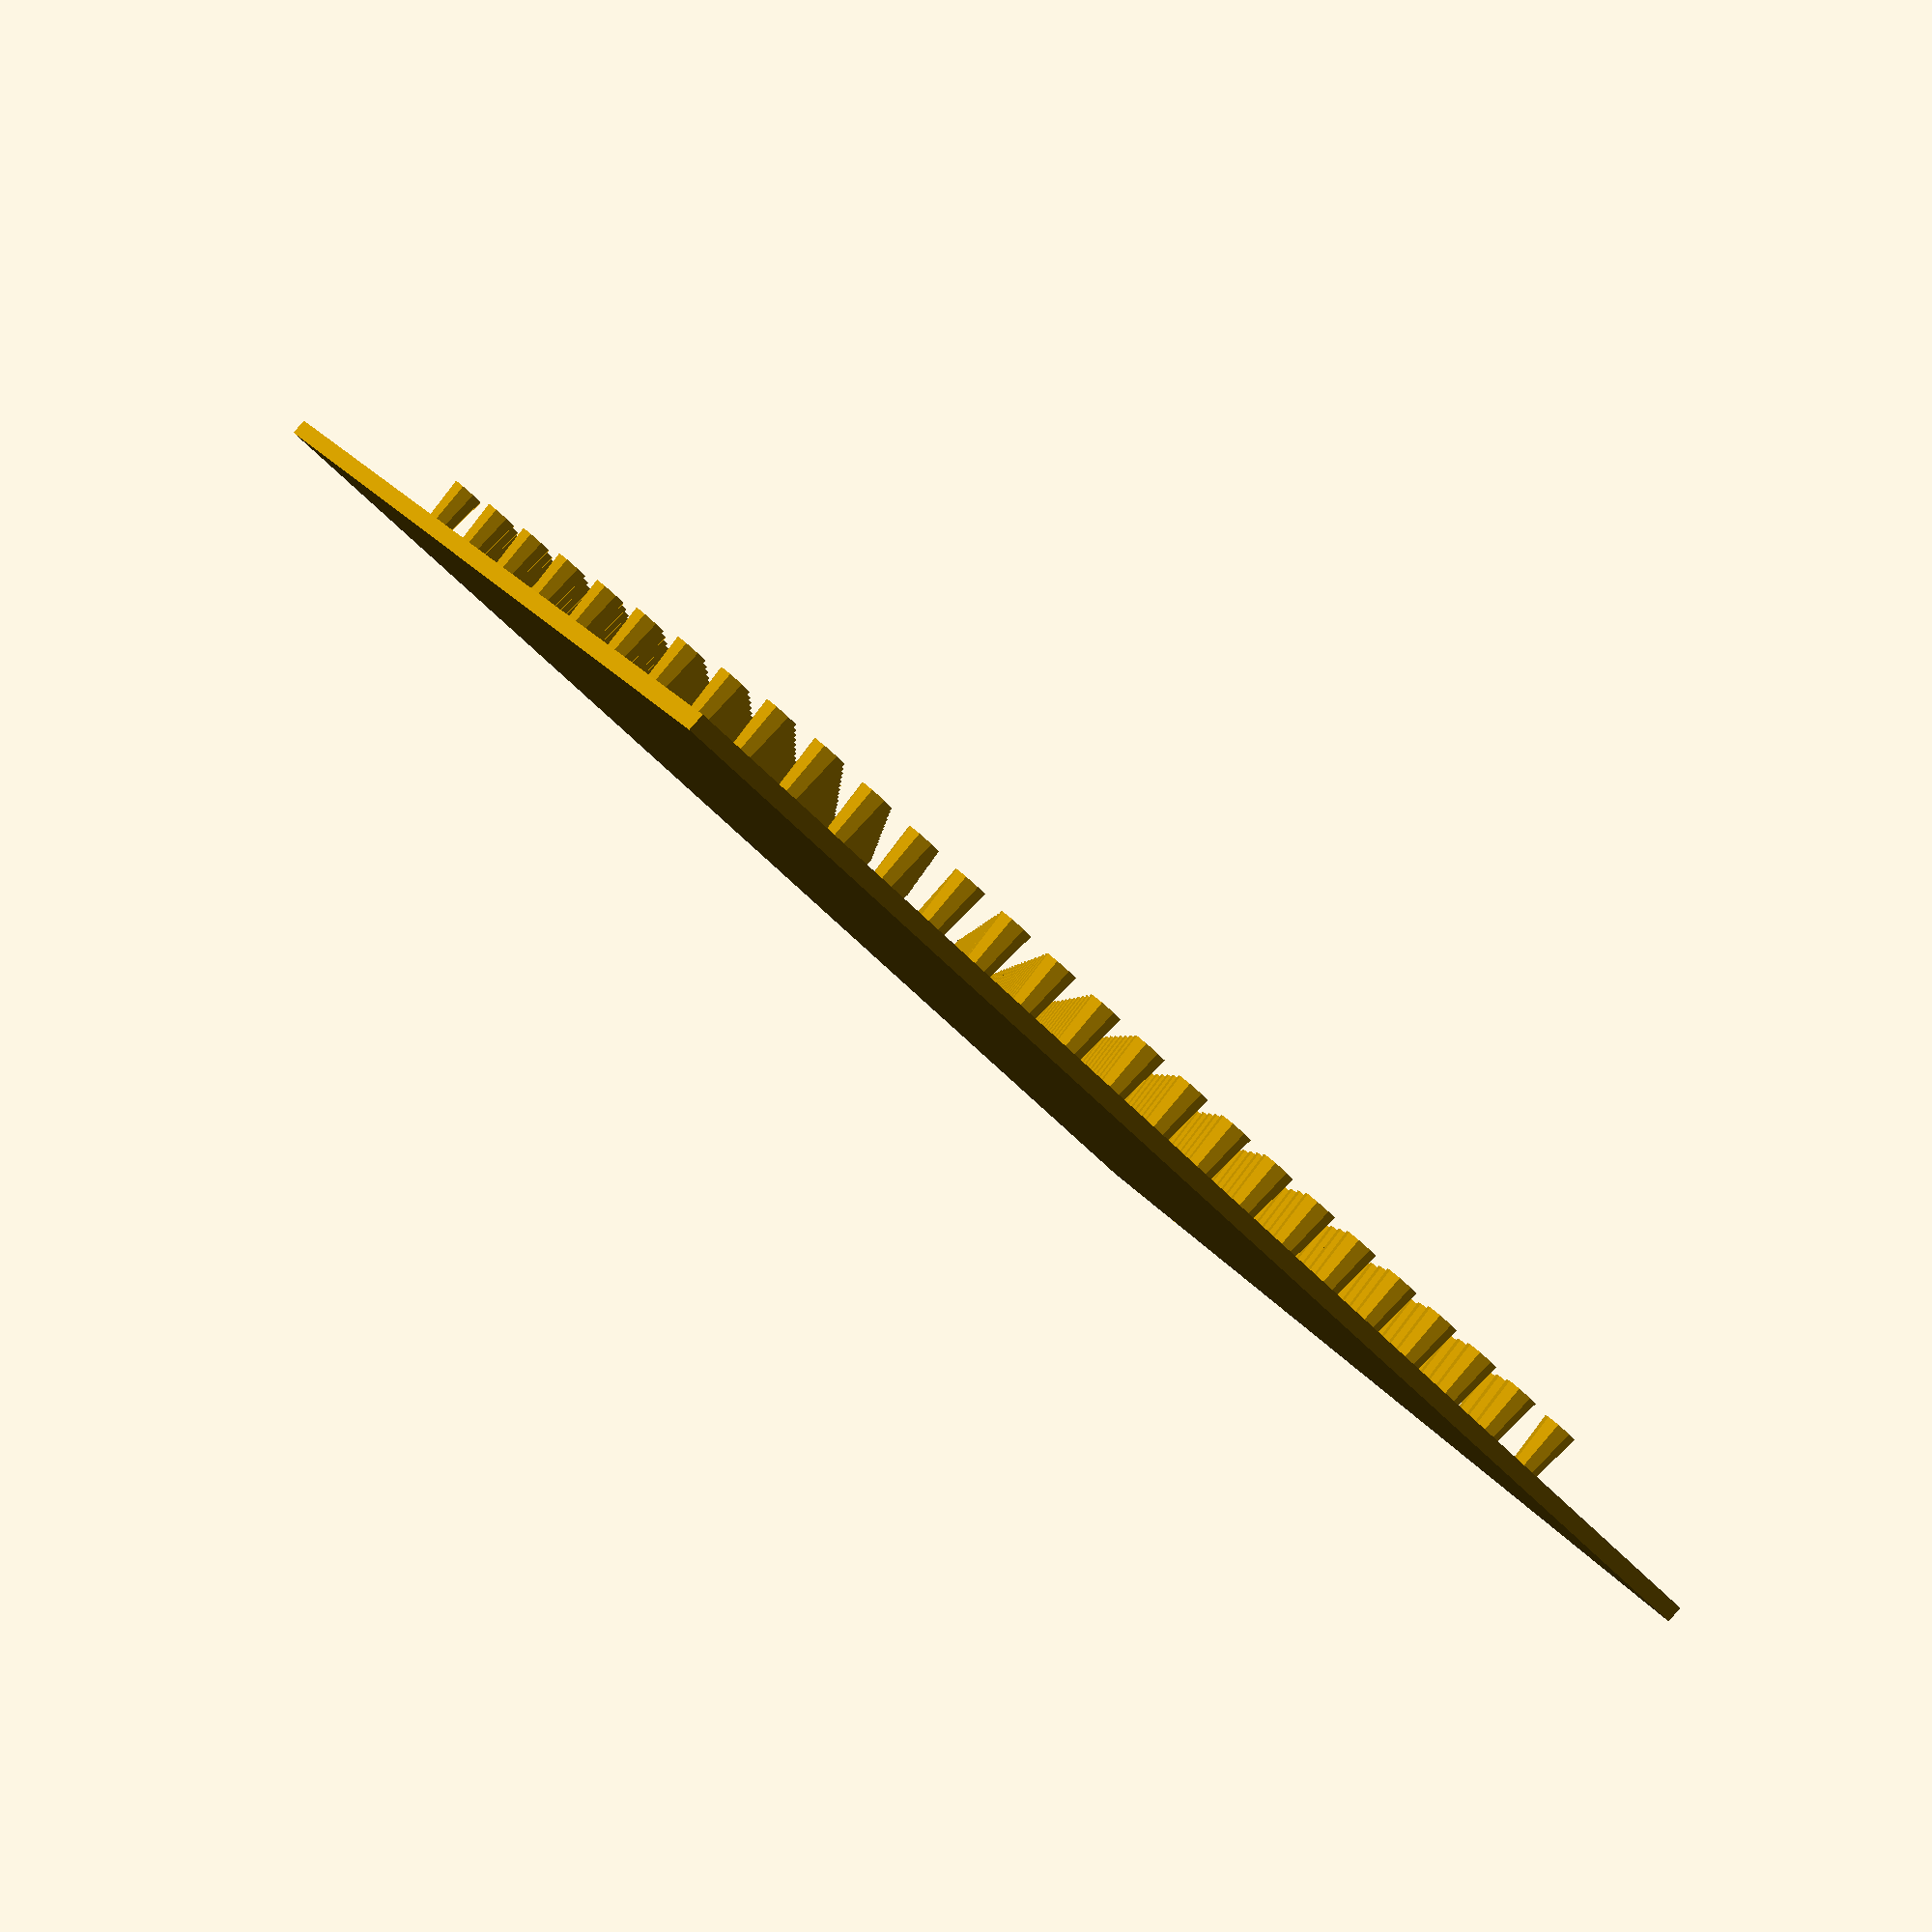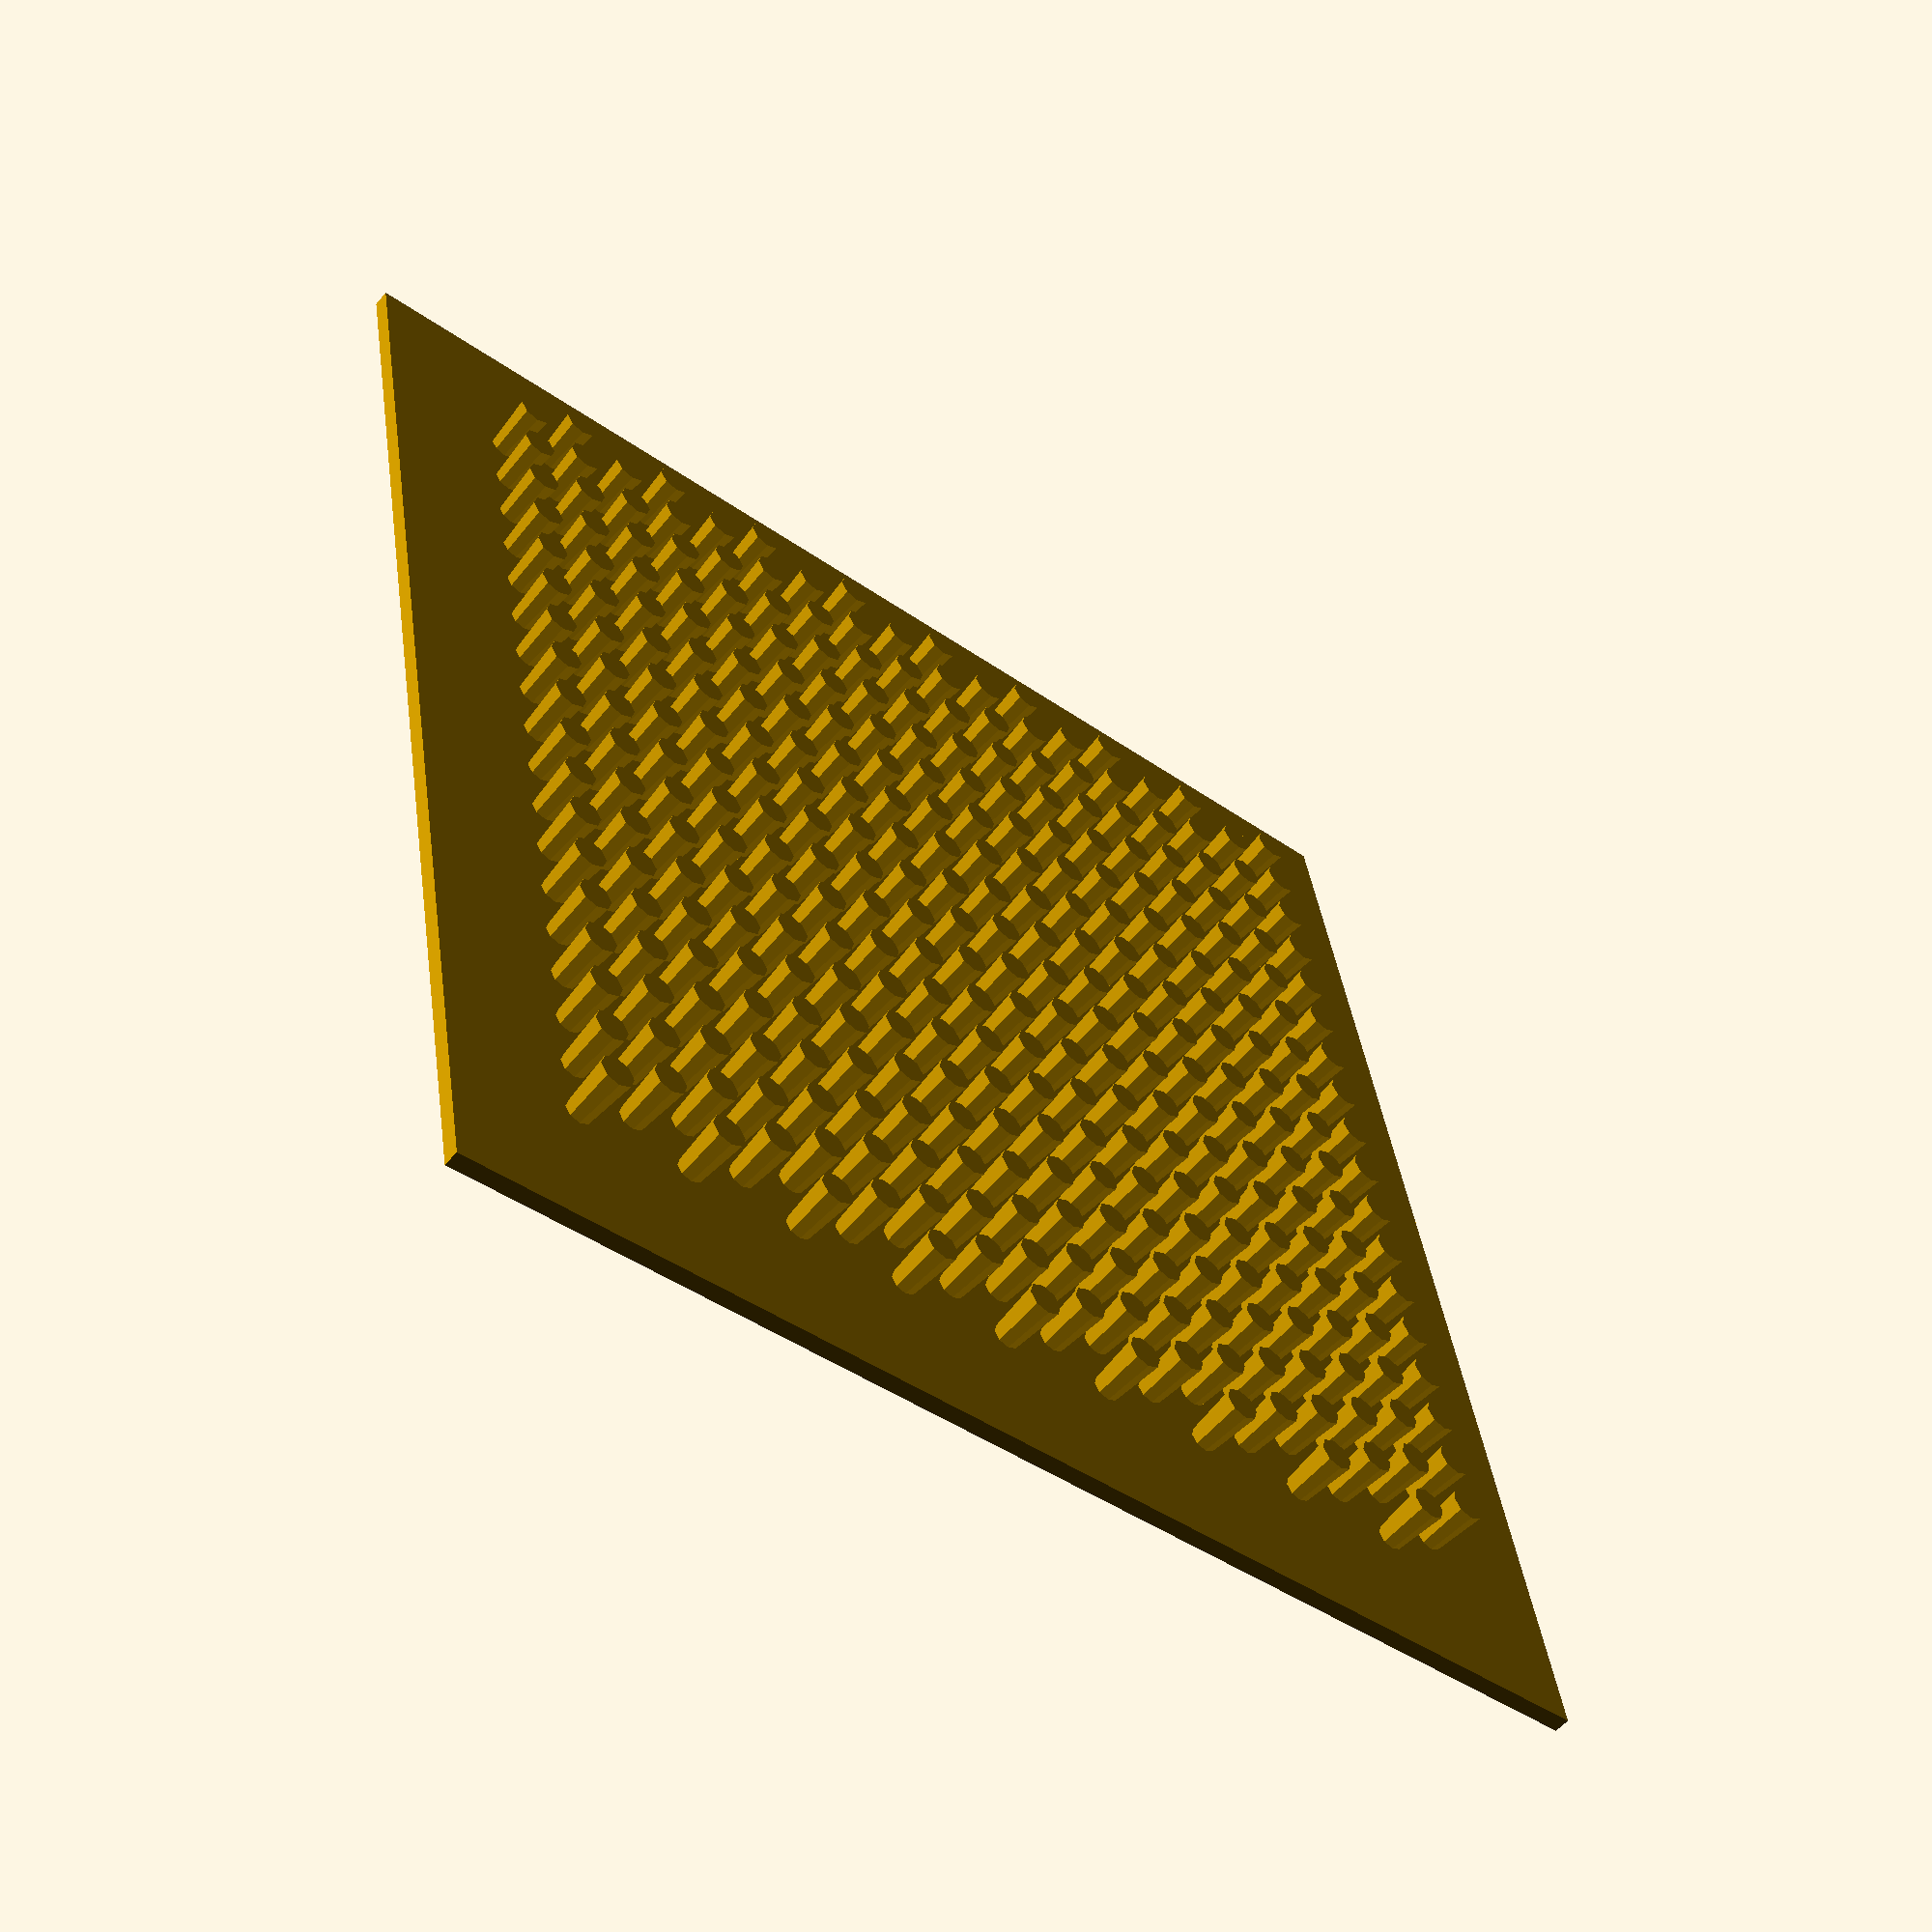
<openscad>
// Parametric Printable Velcro Generator
// Enhanced and improved by Greg Kolens for better usability and publication as a remix
// Based on 'Printable Velcro' by MM Printing: https://www.printables.com/model/543802-printable-velcro
// Parametric SCAD version: https://www.printables.com/model/568587-parametric-3d-printable-velcro
// Original by eried: https://www.printables.com/model/33302-printable-velcro
//
// Original license:
//
// Written by Amarjeet Singh Kapoor <amarjeet.kapoor1@gmail.com>
//
// To the extent possible under law, the author(s) have dedicated all
// copyright and related and neighboring rights to this software to the
// public domain worldwide. This software is distributed without any
// warranty.
//
// You should have received a copy of the CC0 Public Domain
// Dedication along with this software.
// If not, see <http://creativecommons.org/publicdomain/zero/1.0/>.
//
// This remix is licensed under Creative Commons Attribution-NonCommercial 4.0 International
// License: https://creativecommons.org/licenses/by-nc/4.0/

/*[ Velcro Tower Elements ]*/

// Base diameter of each tower in mm (narrowest part)
Base_diameter = 1.0; //[0.5:0.1:5]

// Height multiplier for towers (height = Base_diameter * Height_multiplier)
Height_multiplier = 2.0; //[1.0:0.1:4.0]

// Top diameter multiplier (top_diameter = Base_diameter * Top_multiplier)
Top_multiplier = 1.3; //[1.1:0.1:2.0]

// Interference fit adjustment (-10 = tightest, 10 = loosest, 0 = original)
Interference = 0; //[-10:10]

/*[ Pattern Dimensions ]*/

// Desired width of the velcro pattern in mm
Width = 50; //[10:1:500]

// Desired length of the velcro pattern in mm  
Length = 50; //[10:1:500]

/*[ Base Plate ]*/

// Thickness of the base plate in mm
Thickness = 0.6; //[0.2:0.1:5]

// Horizontal border offset from towers in mm
Border_horizontal = 5; //[1:1:100]

// Vertical border offset from towers in mm
Border_vertical = 5; //[1:1:100]

/*[ Quality Settings ]*/

// Number of fragments for cylinders (higher = smoother but slower)
Resolution = 8; //[5:100]

// Preview mode (faster rendering, lower quality)
Preview_mode = true; //[true, false]

// Maximum number of towers per dimension (prevents excessive geometry)
Max_towers_per_dimension = 50; //[10:1:100]

/*[ Hidden Parameters ]*/

$fn = Preview_mode ? 8 : Resolution;

// ===== CALCULATION FUNCTIONS =====

// Calculate top diameter based on base diameter
function Top_diameter() = Base_diameter * Top_multiplier;

// Calculate tower height
function Height() = Base_diameter * Height_multiplier;

// Calculate interference factor
function Interference_factor() = Base_diameter / 12.5;

// Calculate spacing between towers
function Spacing() = Base_diameter * 4.4 + Interference * Interference_factor();

// Calculate number of horizontal tower sets with safety limit
function Horizontal_count() = min(
    Max_towers_per_dimension,
    max(1, floor((Width - Border_horizontal * 2) / Spacing()))
);

// Calculate number of vertical tower sets with safety limit
function Vertical_count() = min(
    Max_towers_per_dimension,
    max(1, floor((Length - Border_vertical * 2) / (Spacing() / 2)))
);

// Calculate actual pattern dimensions
function Actual_width() = Horizontal_count() * Spacing() + Border_horizontal * 2;
function Actual_length() = Vertical_count() * (Spacing() / 2) + Border_vertical * 2;

// ===== GEOMETRY MODULES =====

// Single tower geometry with optimized rendering
module tower() {
    cylinder(
        h = Height(), 
        r1 = Base_diameter / 2, 
        r2 = Top_diameter() / 2, 
        center = false,
        $fn = $fn
    );
}

// Single array of two towers (basic velcro unit)
module single_array() {
    h = Spacing();
    tower();
    translate([h / 2, h / 4, 0]) tower();
}

// Horizontal row of tower arrays
module horizontal_array() {
    h = Spacing();
    for (dx = [0 : h : h * (Horizontal_count() - 1)]) {
        translate([dx, 0, 0]) single_array();
    }
}

// Complete velcro pattern
module velcro_pattern() {
    v = Spacing() / 2;
    for (dy = [0 : v : v * (Vertical_count() - 1)]) {
        translate([0, dy, 0]) horizontal_array();
    }
}

// Base plate with proper dimensions
module base_plate() {
    h = Spacing();
    v = h / 2;
    
    // Calculate actual dimensions
    plate_width = h * Horizontal_count() + Border_horizontal * 2 - h / 2;
    plate_length = v * Vertical_count() + Border_vertical * 2 - v / 2;
    
    translate([-Border_horizontal, -Border_vertical, -Thickness]) 
        cube([plate_width, plate_length, Thickness]);
}

// ===== MAIN ASSEMBLY =====

// Show information in console
echo("=== Velcro Pattern Info ===");
echo("Desired dimensions:", Width, "x", Length, "mm");
echo("Actual dimensions:", Actual_width(), "x", Actual_length(), "mm");
echo("Tower count:", Horizontal_count(), "x", Vertical_count());
echo("Total towers:", Horizontal_count() * Vertical_count() * 2);
echo("Spacing:", Spacing(), "mm");
echo("Tower height:", Height(), "mm");
echo("Preview mode:", Preview_mode ? "ON" : "OFF");

// Warning if too many towers
total_towers = Horizontal_count() * Vertical_count() * 2;
if (total_towers > 1000) {
    echo("WARNING: Too many towers (", total_towers, "). Consider reducing dimensions or increasing spacing.");
}

// Main assembly
union() {
    velcro_pattern();
    base_plate();
}
</openscad>
<views>
elev=92.7 azim=60.8 roll=318.7 proj=p view=wireframe
elev=56.9 azim=349.9 roll=320.2 proj=p view=solid
</views>
